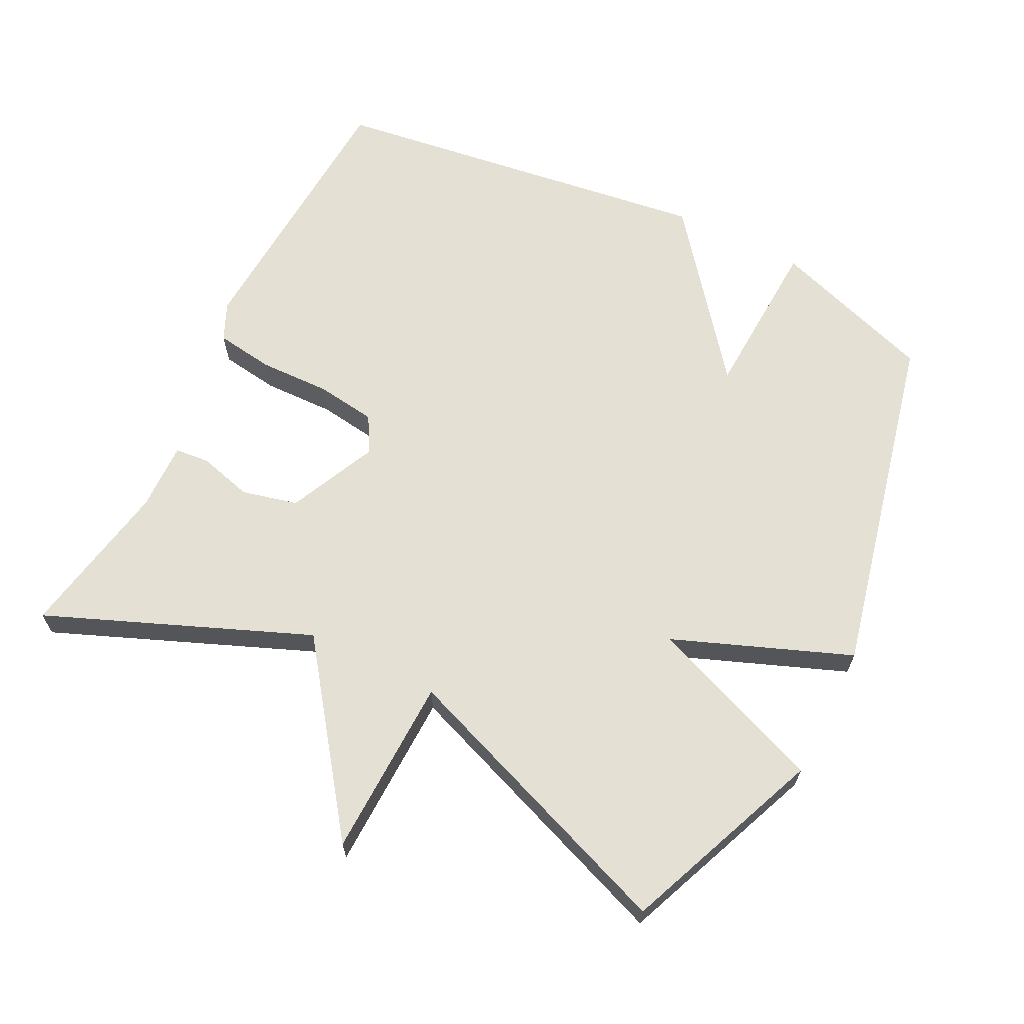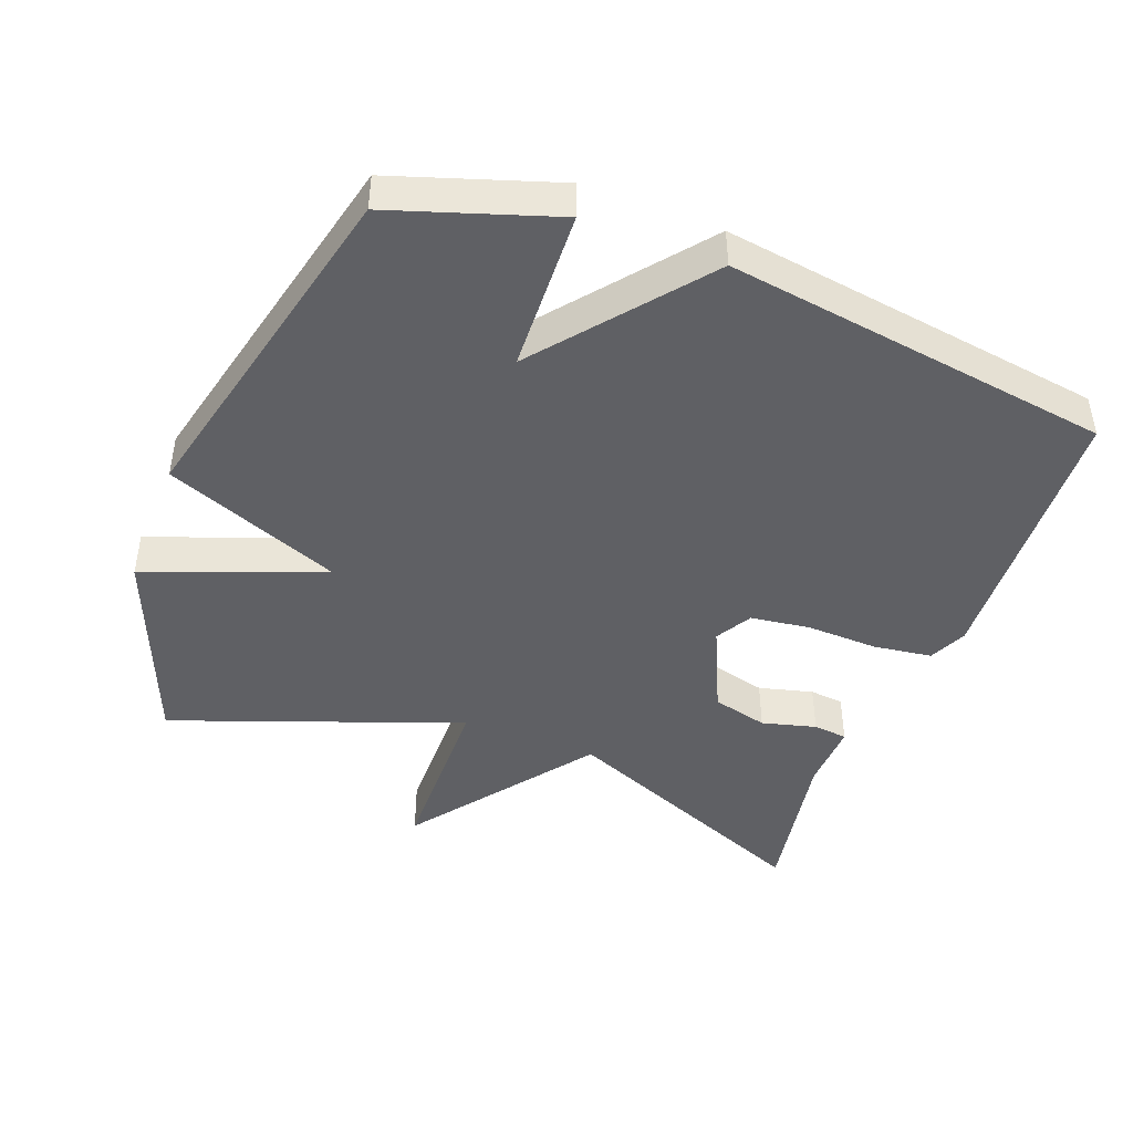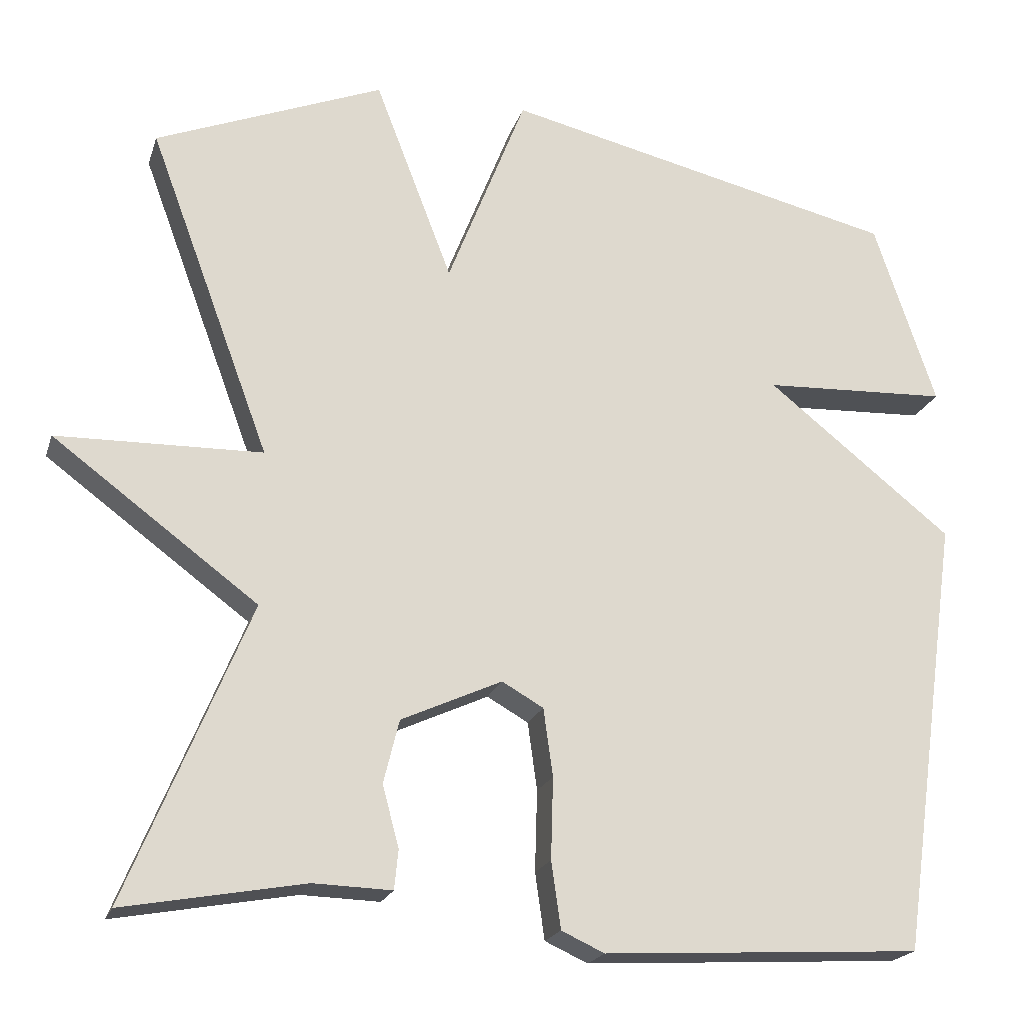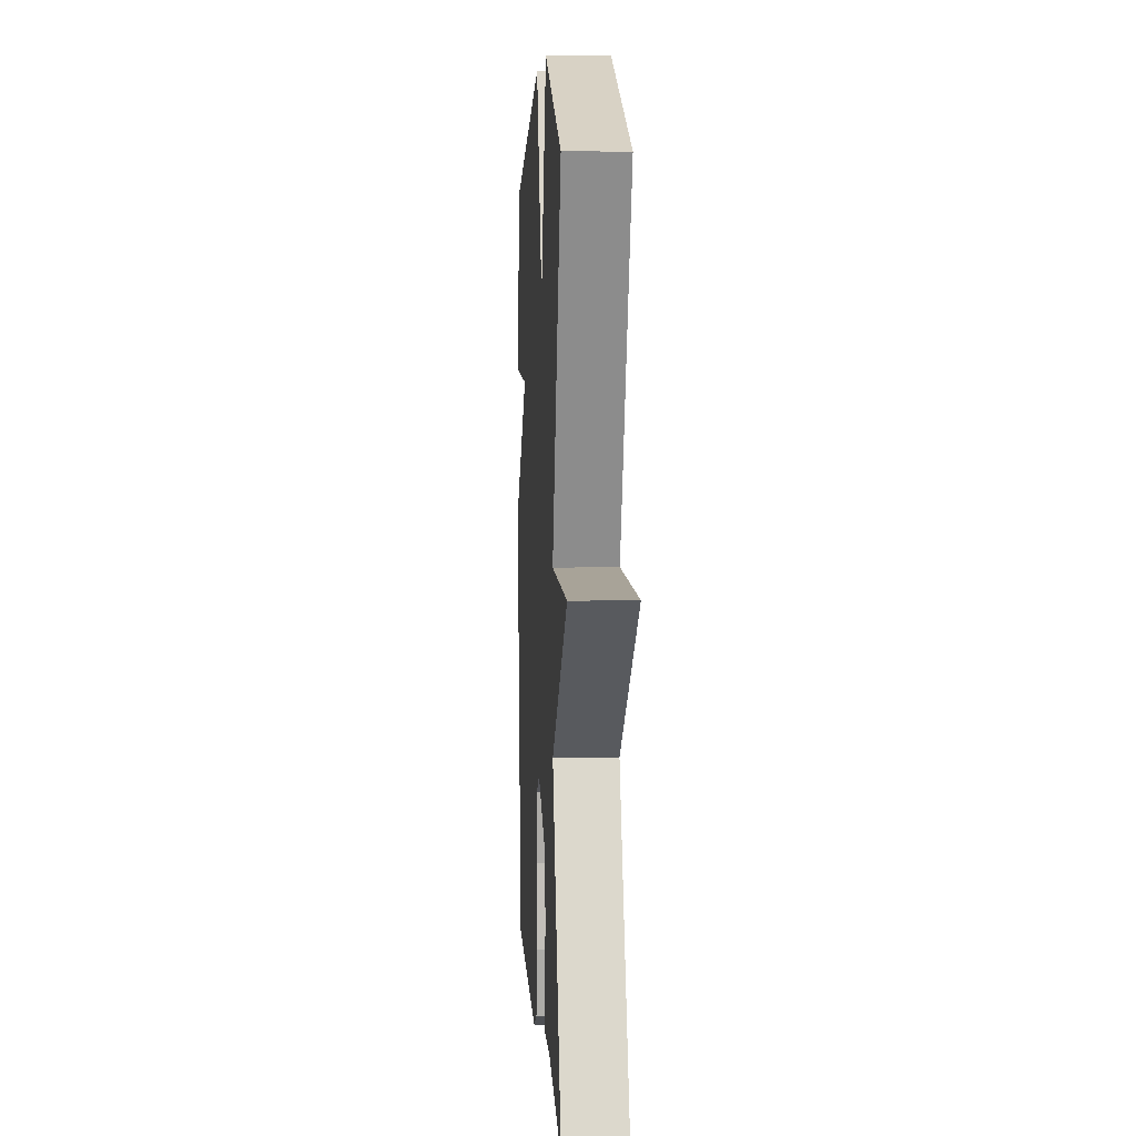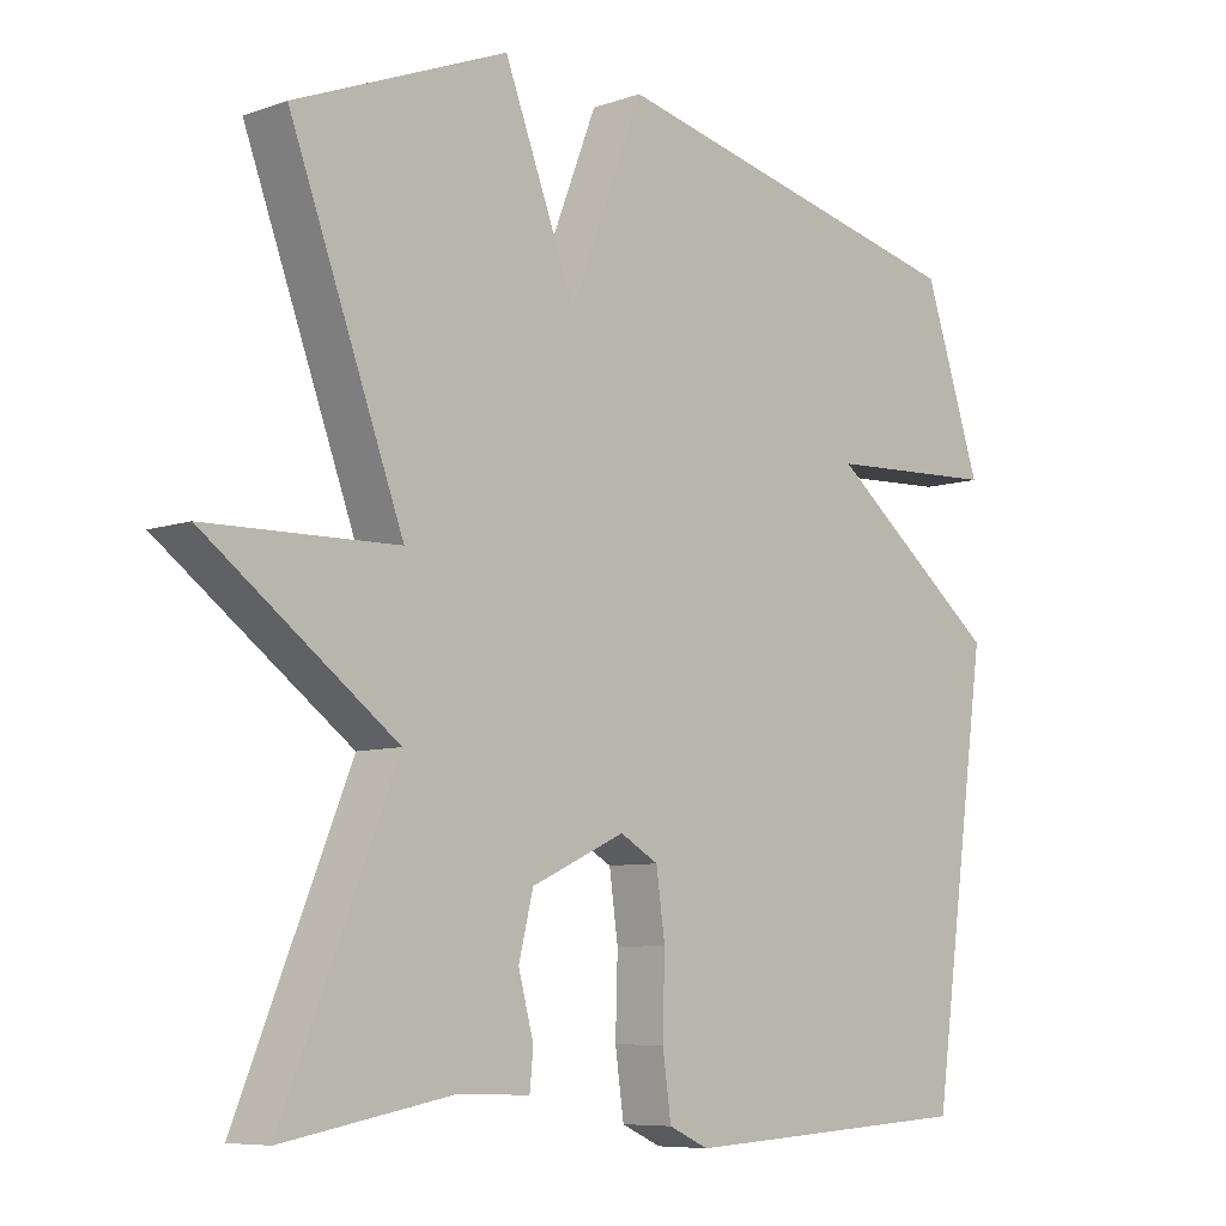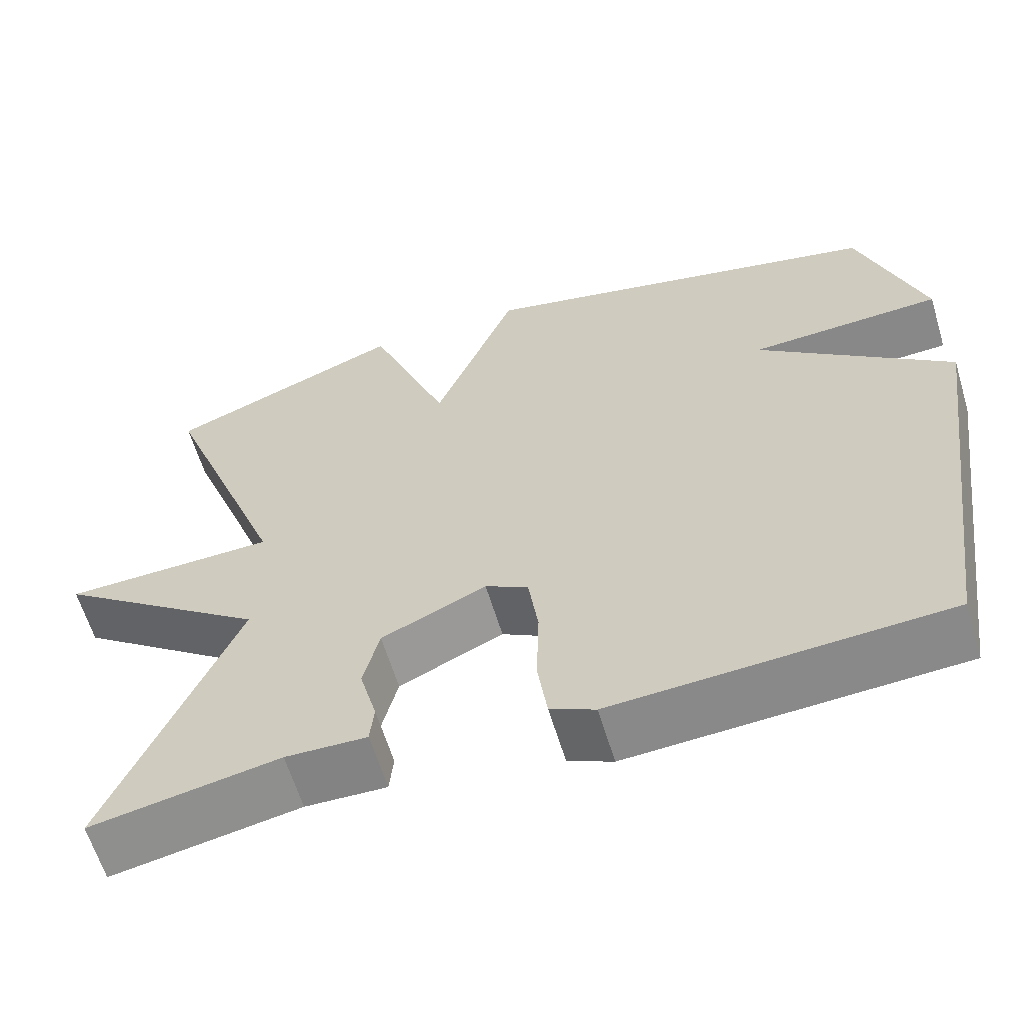
<metadata>
{"format":"obj","ext":"obj","renderer":"f3d","projection":"perspective","resolution":1024,"background":"white","views":[{"elev":65.2,"azim":-63.2,"up":"+Y"},{"elev":-44.8,"azim":68.9,"up":"+Y"},{"elev":-20.5,"azim":-15.7,"up":"+Z"},{"elev":5.6,"azim":-93.3,"up":"+Z"},{"elev":-7.5,"azim":-45.5,"up":"+Z"},{"elev":-61.9,"azim":16.8,"up":"+Z"}]}
</metadata>
<code>
v -0.5 0.07 0.5
v -0.208 0.07 0.617
v -0.109 0.07 0.359
v -0.008 0.07 0.617
v 0.5 0.07 0.5
v 0.579 0.07 0.263
v 0.341 0.07 0.252
v 0.579 0.07 0.063
v 0.5 0.07 -0.5
v 0.093 0.07 -0.523
v 0.038 0.07 -0.498
v 0.026 0.07 -0.413
v 0.029 0.07 -0.309
v 0.017 0.07 -0.222
v -0.036 0.07 -0.192
v -0.165 0.07 -0.251
v -0.185 0.07 -0.332
v -0.164 0.07 -0.411
v -0.169 0.07 -0.461
v -0.269 0.07 -0.458
v -0.5 0.07 -0.5
v -0.344 0.07 -0.12
v -0.606 0.07 0.074
v -0.344 0.07 0.08
v -0.5 0 0.5
v -0.208 0 0.617
v -0.109 0 0.359
v -0.008 0 0.617
v 0.5 0 0.5
v 0.579 0 0.263
v 0.341 0 0.252
v 0.579 0 0.063
v 0.5 0 -0.5
v 0.093 0 -0.523
v 0.038 0 -0.498
v 0.026 0 -0.413
v 0.029 0 -0.309
v 0.017 0 -0.222
v -0.036 0 -0.192
v -0.165 0 -0.251
v -0.185 0 -0.332
v -0.164 0 -0.411
v -0.169 0 -0.461
v -0.269 0 -0.458
v -0.5 0 -0.5
v -0.344 0 -0.12
v -0.606 0 0.074
v -0.344 0 0.08
f 22 23 24
f 20 21 22
f 20 22 24
f 19 20 24
f 18 19 24
f 17 18 24
f 1 2 3
f 24 1 3
f 17 24 3
f 16 17 3
f 11 12 13
f 10 11 13
f 9 10 13
f 8 9 13
f 7 8 13
f 7 13 14
f 5 6 7
f 4 5 7
f 3 4 7
f 15 16 3 7
f 7 14 15
f 48 47 46
f 46 45 44
f 48 46 44
f 48 44 43
f 48 43 42
f 48 42 41
f 27 26 25
f 27 25 48
f 27 48 41
f 27 41 40
f 37 36 35
f 37 35 34
f 37 34 33
f 37 33 32
f 37 32 31
f 38 37 31
f 31 30 29
f 31 29 28
f 31 28 27
f 31 27 40 39
f 39 38 31
f 1 25 26 2
f 2 26 27 3
f 3 27 28 4
f 4 28 29 5
f 5 29 30 6
f 6 30 31 7
f 7 31 32 8
f 8 32 33 9
f 9 33 34 10
f 10 34 35 11
f 11 35 36 12
f 12 36 37 13
f 13 37 38 14
f 14 38 39 15
f 15 39 40 16
f 16 40 41 17
f 17 41 42 18
f 18 42 43 19
f 19 43 44 20
f 20 44 45 21
f 21 45 46 22
f 22 46 47 23
f 23 47 48 24
f 24 48 25 1

</code>
